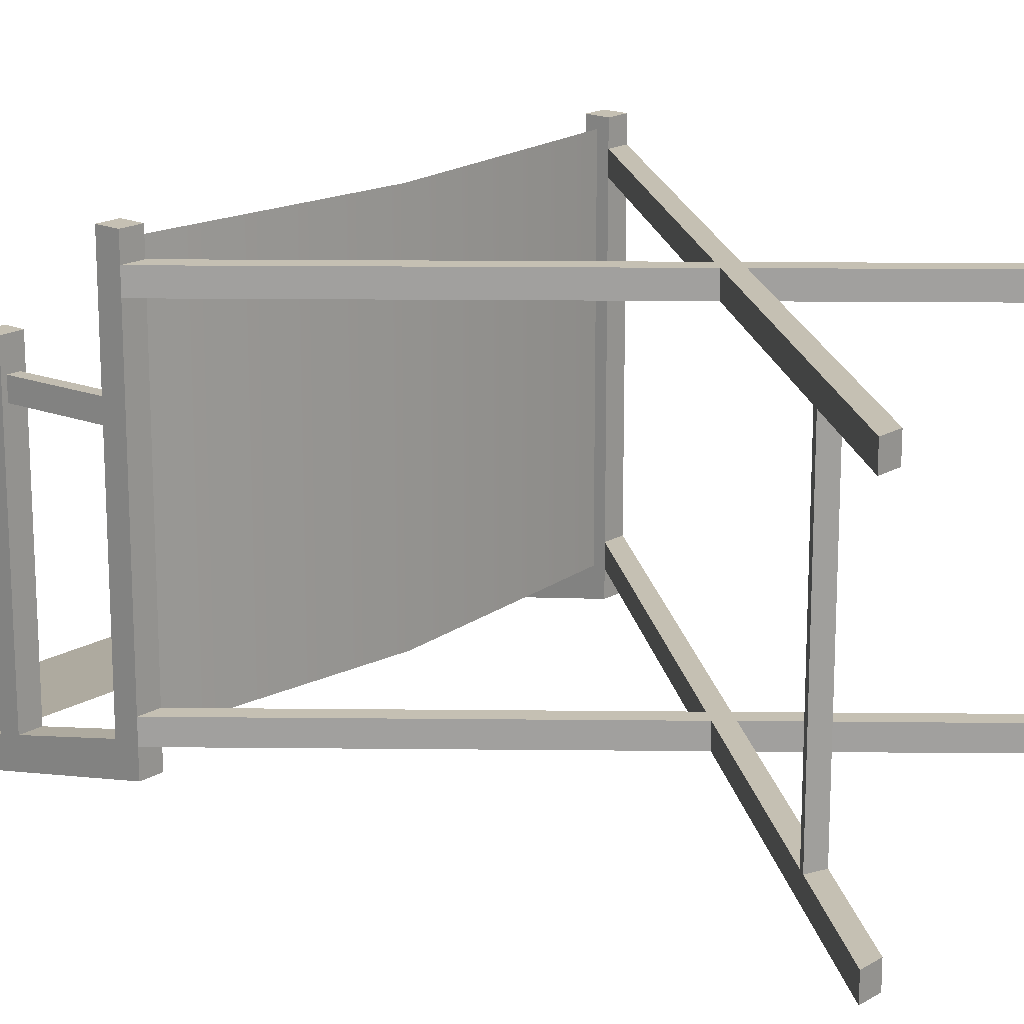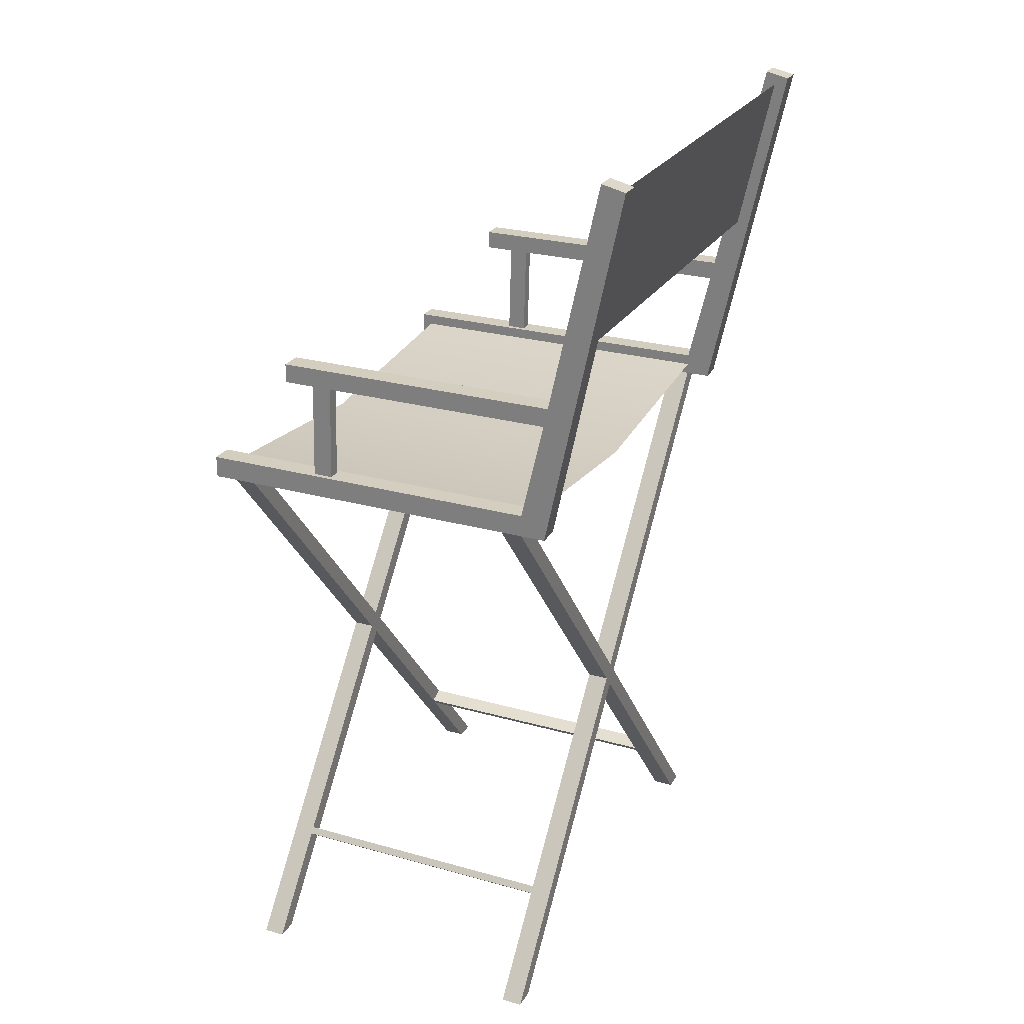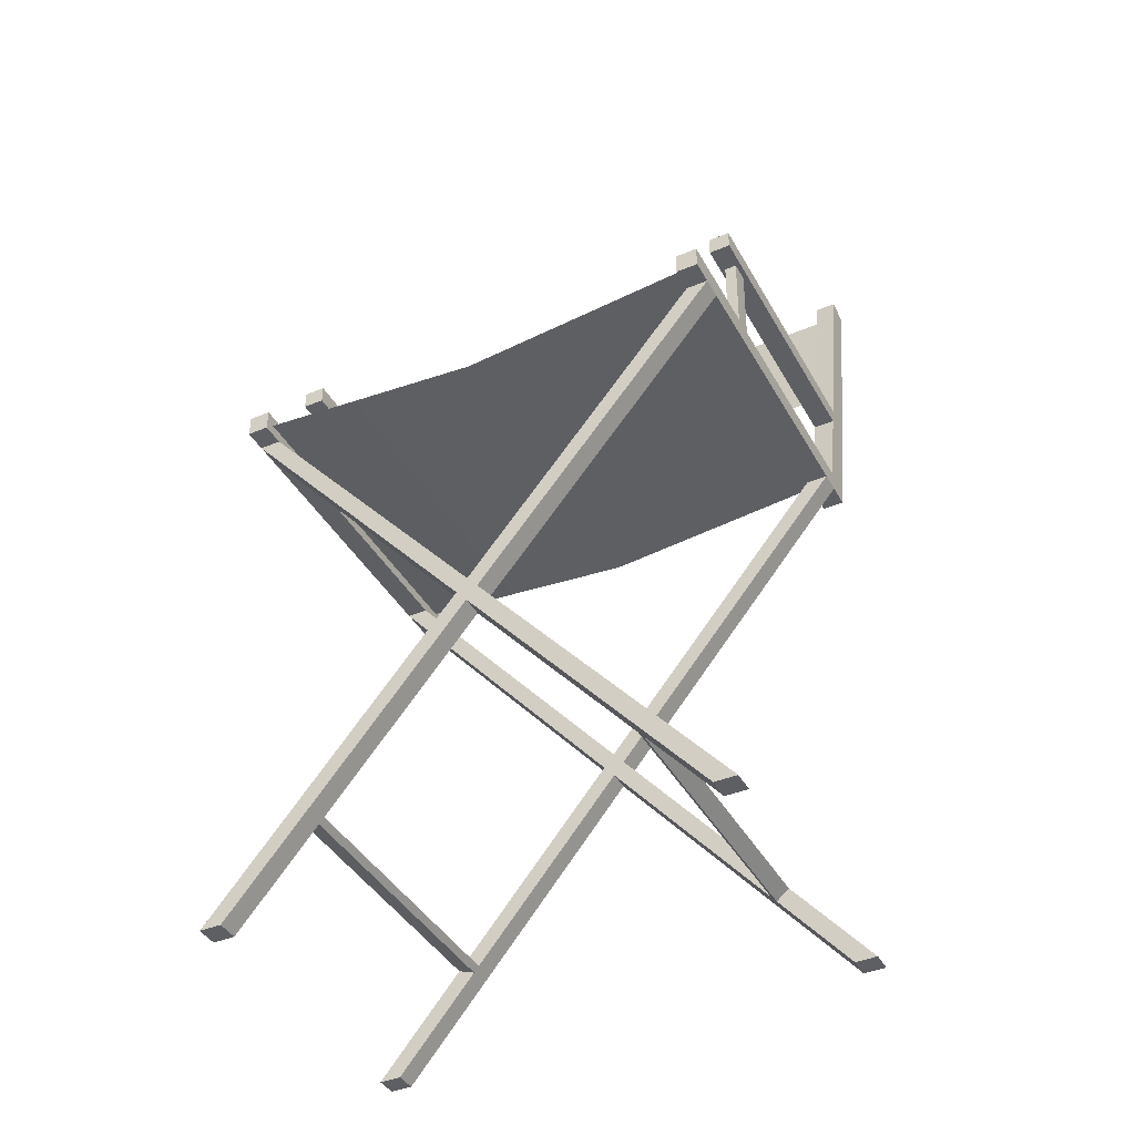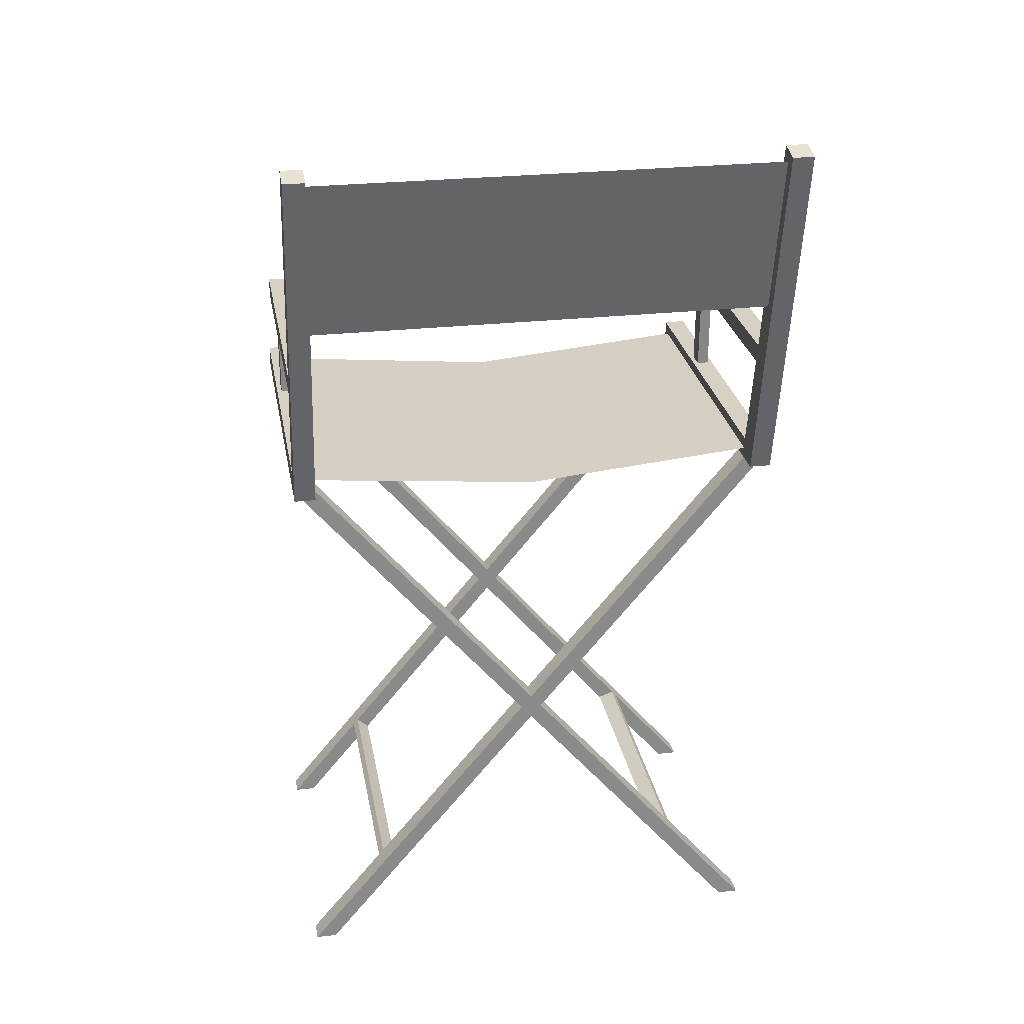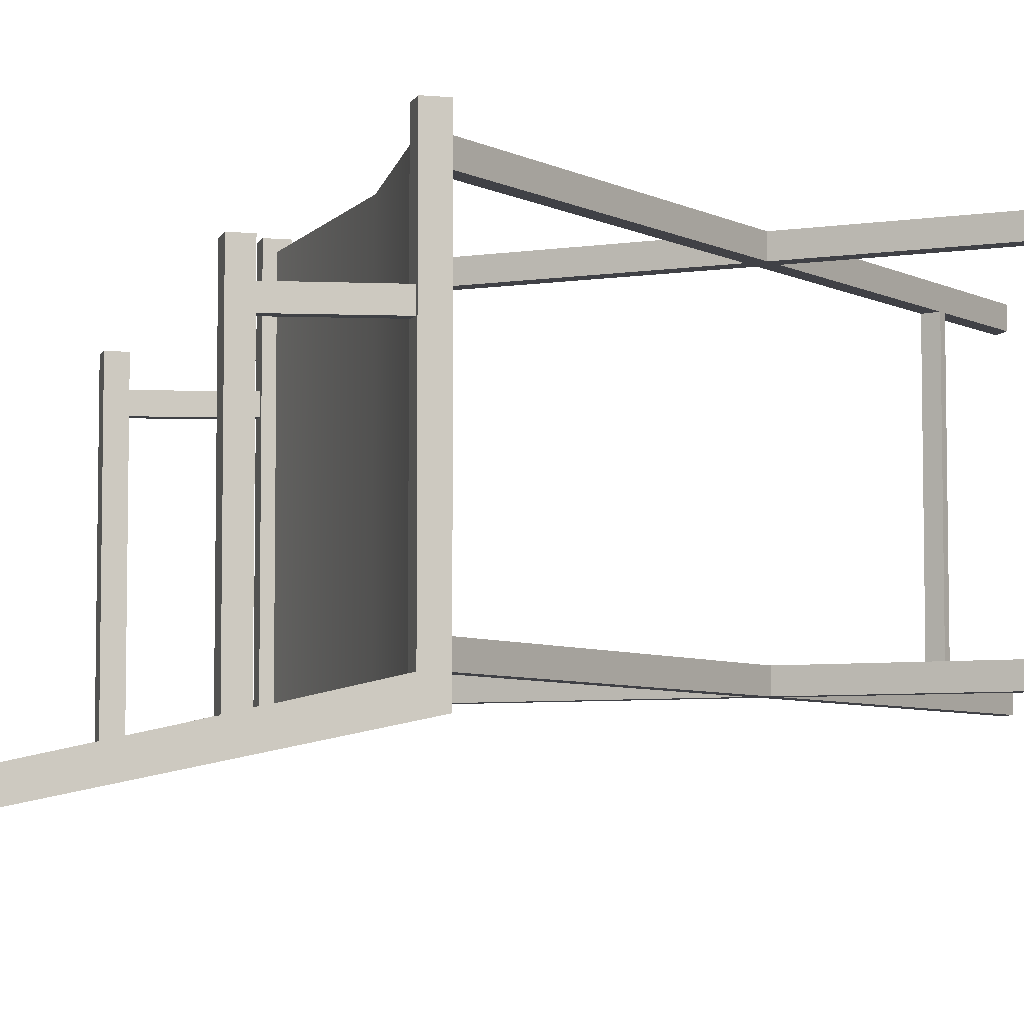
<metadata>
{"format":"obj","ext":"obj","renderer":"f3d","projection":"perspective","resolution":1024,"background":"white","views":[{"elev":17.8,"azim":-49.0,"up":"+Z"},{"elev":25.4,"azim":114.3,"up":"+Y"},{"elev":-41.1,"azim":27.0,"up":"+Y"},{"elev":26.6,"azim":170.0,"up":"+Y"},{"elev":-5.9,"azim":-105.5,"up":"+Z"}]}
</metadata>
<code>
v -0 25.13 -13.16
v 0 20.25 -13.07
v -0 24.47 -13.01
v 16.92 25.13 -13.16
v 16.92 20.25 -13.07
v 16.92 24.47 -13.01
v 0.7515 24.47 -13.01
v 0 21.01 -12.21
v 0.7515 21.01 -12.21
v -0 24.47 -13.01
v 0.7515 25.13 -3.142
v 0.7515 25.13 -13.16
v -0 25.13 -3.142
v -0 25.13 -13.16
v 0.7515 25.13 -3.142
v -0 25.13 -3.142
v 0.7515 24.47 -3.142
v -0 24.47 -3.142
v 0.7515 25.13 -13.16
v 0.7515 33.01 -14.9
v 0 33.01 -14.9
v -0 25.13 -13.16
v 0.7515 33.01 -14.9
v 0 32.81 -15.74
v 0 33.01 -14.9
v 0.7515 32.81 -15.74
v 0 20.25 -13.07
v 0.7515 32.81 -15.74
v 0.7515 20.25 -13.07
v 0 32.81 -15.74
v 0 20.25 -12.21
v 0.7515 20.25 -13.07
v 0.7515 20.25 -12.21
v 0 20.25 -13.07
v 0 20.25 -1.565
v 0.7515 20.25 -11.46
v 0.7515 20.25 -1.565
v 0 20.25 -11.46
v 0.7515 20.25 -0
v 0 20.25 -0
v 0.7515 20.25 -0.8166
v 0 20.25 -0.8166
v 0.7515 21.01 -0
v 0 21.01 -0
v 0.7515 20.25 -0
v 0 20.25 -0
v 0.1708 24.47 -4.793
v 0.5807 21.01 -4.7
v 0.1708 21.01 -4.7
v 0.5807 24.47 -4.793
v 0.1708 24.47 -4.11
v 0.1708 21.01 -4.7
v 0.1708 21.01 -4.017
v 0.1708 24.47 -4.793
v 0.1708 21.01 -4.017
v 0.5807 24.47 -4.11
v 0.1708 24.47 -4.11
v 0.5807 21.01 -4.017
v 0.5807 24.47 -4.11
v 0.5807 21.01 -4.017
v 0.5807 21.01 -4.7
v 0.5807 24.47 -4.793
v 16.92 24.47 -13.01
v 17.67 21.01 -12.21
v 17.67 24.47 -13.01
v 16.92 21.01 -12.21
v 17.67 25.13 -3.142
v 17.67 25.13 -13.16
v 16.92 25.13 -3.142
v 16.92 25.13 -13.16
v 17.67 25.13 -3.142
v 16.92 25.13 -3.142
v 17.67 24.47 -3.142
v 16.92 24.47 -3.142
v 17.67 25.13 -13.16
v 17.67 33.01 -14.9
v 16.92 33.01 -14.9
v 16.92 25.13 -13.16
v 17.67 33.01 -14.9
v 16.92 32.81 -15.74
v 16.92 33.01 -14.9
v 17.67 32.81 -15.74
v 16.92 32.81 -15.74
v 17.67 20.25 -13.07
v 16.92 20.25 -13.07
v 17.67 32.81 -15.74
v 16.92 20.25 -12.21
v 17.67 20.25 -13.07
v 17.67 20.25 -12.21
v 16.92 20.25 -13.07
v 16.92 20.25 -1.565
v 17.67 20.25 -11.46
v 17.67 20.25 -1.565
v 16.92 20.25 -11.46
v 17.67 20.25 -0
v 16.92 20.25 -0
v 17.67 20.25 -0.8166
v 16.92 20.25 -0.8166
v 17.67 21.01 -0
v 16.92 21.01 -0
v 17.67 20.25 -0
v 16.92 20.25 -0
v 17.09 24.47 -4.793
v 17.5 21.01 -4.7
v 17.09 21.01 -4.7
v 17.5 24.47 -4.793
v 17.09 24.47 -4.11
v 17.09 21.01 -4.7
v 17.09 21.01 -4.017
v 17.09 24.47 -4.793
v 17.09 21.01 -4.017
v 17.5 24.47 -4.11
v 17.09 24.47 -4.11
v 17.5 21.01 -4.017
v 17.5 24.47 -4.11
v 17.5 21.01 -4.017
v 17.5 21.01 -4.7
v 17.5 24.47 -4.793
v 16.92 20.25 -1.565
v 8.833 10.57 -0.8166
v 16.92 20.25 -0.8166
v 8.833 10.57 -1.565
v 17.67 20.25 -0.8166
v 17.67 20.25 -1.565
v 16.92 20.25 -0.8166
v 16.92 20.25 -1.565
v 17.67 20.25 -0.8166
v 9.208 10.12 -0.8166
v 9.208 10.12 -1.565
v 17.67 20.25 -1.565
v 17.67 0 -1.565
v 9.208 10.12 -0.8166
v 17.67 0 -0.8166
v 9.208 10.12 -1.565
v 16.92 0 -0.8166
v 16.92 0 -1.565
v 17.67 0 -0.8166
v 17.67 0 -1.565
v 16.92 0 -0.8166
v 8.833 9.674 -0.8166
v 8.833 9.674 -1.565
v 16.92 0 -1.565
v 8.833 9.674 -0.8166
v 0.7507 0.000917 -0.8166
v 0.7507 0.000917 -1.565
v 8.833 9.674 -1.565
v -0.000766 0.000917 -0.8166
v -0.000766 0.000917 -1.565
v 0.7507 0.000917 -0.8166
v 0.7507 0.000917 -1.565
v 8.458 10.12 -1.565
v -0.000766 0.000917 -0.8166
v 8.458 10.12 -0.8166
v -0.000766 0.000917 -1.565
v 8.458 10.12 -0.8166
v 0 20.25 -0.8166
v 0 20.25 -1.565
v 8.458 10.12 -1.565
v 0.7515 20.25 -0.8166
v 0.7515 20.25 -1.565
v 0 20.25 -0.8166
v 0 20.25 -1.565
v 8.833 10.57 -1.565
v 0.7515 20.25 -0.8166
v 8.833 10.57 -0.8166
v 0.7515 20.25 -1.565
v 8.833 10.57 -11.46
v 16.92 20.25 -11.46
v 16.92 20.25 -12.21
v 8.833 10.57 -12.21
v 17.67 20.25 -11.46
v 17.67 20.25 -12.21
v 16.92 20.25 -11.46
v 16.92 20.25 -12.21
v 9.208 10.12 -12.21
v 17.67 20.25 -11.46
v 9.208 10.12 -11.46
v 17.67 20.25 -12.21
v 17.67 0 -12.21
v 9.208 10.12 -11.46
v 17.67 0 -11.46
v 9.208 10.12 -12.21
v 16.92 0 -12.21
v 17.67 0 -11.46
v 16.92 0 -11.46
v 17.67 0 -12.21
v 16.92 0 -11.46
v 8.833 9.674 -11.46
v 8.833 9.674 -12.21
v 16.92 0 -12.21
v 8.833 9.674 -11.46
v 0.7507 0.000917 -11.46
v 0.7507 0.000917 -12.21
v 8.833 9.674 -12.21
v -0.000766 0.000917 -12.21
v 0.7507 0.000917 -11.46
v -0.000766 0.000917 -11.46
v 0.7507 0.000917 -12.21
v 8.458 10.12 -12.21
v -0.000766 0.000917 -11.46
v 8.458 10.12 -11.46
v -0.000766 0.000917 -12.21
v 8.458 10.12 -11.46
v 0 20.25 -11.46
v 0 20.25 -12.21
v 8.458 10.12 -12.21
v 0.7515 20.25 -11.46
v 0.7515 20.25 -12.21
v 0 20.25 -11.46
v 0 20.25 -12.21
v 0.7515 20.25 -11.46
v 8.833 10.57 -11.46
v 8.833 10.57 -12.21
v 0.7515 20.25 -12.21
v 3.462 3.246 -1.565
v 3.637 3.455 -11.46
v 3.637 3.455 -1.565
v 3.462 3.246 -11.46
v 3.061 3.664 -11.46
v 3.061 3.664 -1.565
v 3.637 3.455 -1.565
v 3.637 3.455 -11.46
v 2.887 3.455 -11.46
v 2.887 3.455 -1.565
v 3.061 3.664 -1.565
v 3.061 3.664 -11.46
v 2.887 3.455 -1.565
v 2.887 3.455 -11.46
v 3.462 3.246 -1.565
v 3.462 3.246 -11.46
v 14.95 3.246 -1.565
v 14.95 3.246 -11.46
v 14.78 3.455 -1.565
v 14.78 3.455 -11.46
v 14.78 3.455 -1.565
v 14.34 3.085 -11.46
v 14.34 3.085 -1.565
v 14.78 3.455 -11.46
v 14.34 3.085 -1.565
v 14.51 2.876 -11.46
v 14.51 2.876 -1.565
v 14.34 3.085 -11.46
v 14.95 3.246 -11.46
v 14.95 3.246 -1.565
v 14.51 2.876 -1.565
v 14.51 2.876 -11.46
v 0.7515 21.01 -0
v 0.7515 20.25 -0
v 0.7515 20.25 -0.8166
v 0.7515 20.25 -1.565
v 0.7515 21.01 -12.21
v 0.7515 20.25 -11.46
v 0.7515 20.25 -12.21
v 0.7515 20.25 -13.07
v 0.7515 24.47 -13.01
v 0.7515 25.13 -3.142
v 0.7515 24.47 -3.142
v 0.7515 25.13 -13.16
v 0.7515 32.81 -15.74
v 0.7515 33.01 -14.9
v 0 32.81 -15.74
v -0 25.13 -13.16
v 0 33.01 -14.9
v 0 20.25 -13.07
v -0 24.47 -13.01
v -0 25.13 -3.142
v -0 24.47 -3.142
v 0 21.01 -12.21
v 0 20.25 -12.21
v 0 20.25 -11.46
v 0 20.25 -1.565
v 0 21.01 -0
v 0 20.25 -0.8166
v 0 20.25 -0
v 17.67 21.01 -0
v 17.67 20.25 -0
v 17.67 20.25 -0.8166
v 17.67 20.25 -1.565
v 17.67 21.01 -12.21
v 17.67 20.25 -11.46
v 17.67 20.25 -12.21
v 17.67 20.25 -13.07
v 17.67 24.47 -13.01
v 17.67 25.13 -3.142
v 17.67 24.47 -3.142
v 17.67 25.13 -13.16
v 17.67 32.81 -15.74
v 17.67 33.01 -14.9
v 16.92 32.81 -15.74
v 16.92 25.13 -13.16
v 16.92 33.01 -14.9
v 16.92 20.25 -13.07
v 16.92 24.47 -13.01
v 16.92 25.13 -3.142
v 16.92 24.47 -3.142
v 16.92 21.01 -12.21
v 16.92 20.25 -12.21
v 16.92 20.25 -11.46
v 16.92 20.25 -1.565
v 16.92 21.01 -0
v 16.92 20.25 -0.8166
v 16.92 20.25 -0
v 17.67 0 -0.8166
v 9.208 10.12 -0.8166
v 16.92 0 -0.8166
v 8.833 9.674 -0.8166
v 17.67 20.25 -0.8166
v 16.92 20.25 -0.8166
v 8.833 10.57 -0.8166
v 8.458 10.12 -0.8166
v 0.7507 0.000917 -0.8166
v -0.000766 0.000917 -0.8166
v 0.7515 20.25 -0.8166
v 0 20.25 -0.8166
v 8.458 10.12 -1.565
v 0.7507 0.000917 -1.565
v -0.000766 0.000917 -1.565
v 8.833 9.674 -1.565
v 0.7515 20.25 -1.565
v 0 20.25 -1.565
v 8.833 10.57 -1.565
v 9.208 10.12 -1.565
v 16.92 0 -1.565
v 17.67 0 -1.565
v 16.92 20.25 -1.565
v 17.67 20.25 -1.565
v 17.67 0 -11.46
v 9.208 10.12 -11.46
v 16.92 0 -11.46
v 8.833 9.674 -11.46
v 17.67 20.25 -11.46
v 16.92 20.25 -11.46
v 8.833 10.57 -11.46
v 8.458 10.12 -11.46
v 0.7507 0.000917 -11.46
v -0.000766 0.000917 -11.46
v 0.7515 20.25 -11.46
v 0 20.25 -11.46
v 8.458 10.12 -12.21
v 0.7507 0.000917 -12.21
v -0.000766 0.000917 -12.21
v 8.833 9.674 -12.21
v 0.7515 20.25 -12.21
v 0 20.25 -12.21
v 8.833 10.57 -12.21
v 9.208 10.12 -12.21
v 16.92 0 -12.21
v 17.67 0 -12.21
v 16.92 20.25 -12.21
v 17.67 20.25 -12.21
v 0.7515 24.47 -13.01
v -0 24.47 -3.142
v -0 24.47 -13.01
v 0.1708 24.47 -4.793
v 0.5807 24.47 -4.793
v 0.1708 24.47 -4.11
v 0.5807 24.47 -4.11
v 0.7515 24.47 -3.142
v 17.67 24.47 -13.01
v 16.92 24.47 -3.142
v 16.92 24.47 -13.01
v 17.09 24.47 -4.793
v 17.5 24.47 -4.793
v 17.09 24.47 -4.11
v 17.5 24.47 -4.11
v 17.67 24.47 -3.142
v 0 21.01 -0
v 0.1708 21.01 -4.017
v 0 21.01 -12.21
v 0.7515 21.01 -0
v 0.1708 21.01 -4.7
v 0.5807 21.01 -4.017
v 0.7515 21.01 -12.21
v 0.5807 21.01 -4.7
v 16.92 21.01 -0
v 17.09 21.01 -4.017
v 16.92 21.01 -12.21
v 17.67 21.01 -0
v 17.09 21.01 -4.7
v 17.5 21.01 -4.017
v 17.67 21.01 -12.21
v 17.5 21.01 -4.7
v 0.7515 20.63 -0.3498
v 8.833 19.88 -12.21
v 8.833 19.88 -0.3498
v 0.7515 20.63 -12.21
v 8.833 19.88 -0.3498
v 16.92 20.63 -12.21
v 16.92 20.63 -0.3498
v 8.833 19.88 -12.21
v 0.7515 26.95 -14.03
v 16.92 32.54 -15.24
v 16.92 26.95 -14.03
v 0.7515 32.54 -15.24
f 1 2 3
f 4 5 6
f 7 8 9
f 8 7 10
f 11 12 13
f 13 12 14
f 15 16 17
f 16 18 17
f 19 20 21
f 21 22 19
f 23 24 25
f 24 23 26
f 27 28 29
f 28 27 30
f 31 32 33
f 32 31 34
f 35 36 37
f 36 35 38
f 39 40 41
f 40 42 41
f 43 44 45
f 44 46 45
f 47 48 49
f 48 47 50
f 51 52 53
f 52 51 54
f 55 56 57
f 56 55 58
f 59 60 61
f 59 61 62
f 63 64 65
f 64 63 66
f 67 68 69
f 69 68 70
f 71 72 73
f 72 74 73
f 75 76 77
f 77 78 75
f 79 80 81
f 80 79 82
f 83 84 85
f 84 83 86
f 87 88 89
f 88 87 90
f 91 92 93
f 92 91 94
f 95 96 97
f 96 98 97
f 99 100 101
f 100 102 101
f 103 104 105
f 104 103 106
f 107 108 109
f 108 107 110
f 111 112 113
f 112 111 114
f 115 116 117
f 115 117 118
f 119 120 121
f 120 119 122
f 123 124 125
f 125 124 126
f 127 128 129
f 127 129 130
f 131 132 133
f 132 131 134
f 135 136 137
f 137 136 138
f 139 140 141
f 139 141 142
f 143 144 145
f 143 145 146
f 147 148 149
f 149 148 150
f 151 152 153
f 152 151 154
f 155 156 157
f 155 157 158
f 159 160 161
f 161 160 162
f 163 164 165
f 164 163 166
f 167 168 169
f 167 169 170
f 171 172 173
f 173 172 174
f 175 176 177
f 176 175 178
f 179 180 181
f 180 179 182
f 183 184 185
f 184 183 186
f 187 188 189
f 187 189 190
f 191 192 193
f 191 193 194
f 195 196 197
f 196 195 198
f 199 200 201
f 200 199 202
f 203 204 205
f 203 205 206
f 207 208 209
f 209 208 210
f 211 212 213
f 211 213 214
f 215 216 217
f 216 215 218
f 219 220 221
f 221 222 219
f 223 224 225
f 225 226 223
f 227 228 229
f 229 228 230
f 231 232 233
f 233 232 234
f 235 236 237
f 236 235 238
f 239 240 241
f 240 239 242
f 243 244 245
f 245 246 243
f 247 248 249
f 250 247 249
f 250 251 247
f 251 250 252
f 251 252 253
f 254 251 253
f 251 254 255
f 255 256 257
f 256 255 258
f 254 258 255
f 258 254 259
f 259 260 258
f 261 262 263
f 261 264 262
f 265 266 262
f 265 267 266
f 264 268 265
f 268 264 269
f 269 270 268
f 271 268 270
f 268 271 272
f 272 271 273
f 274 272 273
f 275 276 277
f 278 275 277
f 278 279 275
f 279 278 280
f 279 280 281
f 282 279 281
f 279 282 283
f 283 284 285
f 284 283 286
f 282 286 283
f 286 282 287
f 287 288 286
f 289 290 291
f 289 292 290
f 293 294 290
f 293 295 294
f 292 296 293
f 296 292 297
f 297 298 296
f 299 296 298
f 296 299 300
f 300 299 301
f 302 300 301
f 303 304 305
f 305 304 306
f 304 307 308
f 308 309 304
f 304 310 306
f 304 309 310
f 310 311 306
f 311 310 312
f 313 310 309
f 310 313 314
f 315 316 317
f 316 315 318
f 319 315 320
f 315 319 321
f 315 322 318
f 322 315 321
f 323 318 322
f 322 324 323
f 325 322 321
f 322 325 326
f 327 328 329
f 329 328 330
f 328 331 332
f 332 333 328
f 328 334 330
f 328 333 334
f 334 335 330
f 335 334 336
f 337 334 333
f 334 337 338
f 339 340 341
f 340 339 342
f 343 339 344
f 339 343 345
f 339 346 342
f 346 339 345
f 347 342 346
f 346 348 347
f 349 346 345
f 346 349 350
f 351 352 353
f 352 351 354
f 354 351 355
f 356 352 354
f 355 351 357
f 352 356 358
f 358 357 351
f 358 356 357
f 359 360 361
f 360 359 362
f 362 359 363
f 364 360 362
f 363 359 365
f 360 364 366
f 366 365 359
f 366 364 365
f 367 368 369
f 368 367 370
f 371 369 368
f 368 370 372
f 369 371 373
f 372 370 374
f 373 371 374
f 373 374 370
f 375 376 377
f 376 375 378
f 379 377 376
f 376 378 380
f 377 379 381
f 380 378 382
f 381 379 382
f 381 382 378
f 383 384 385
f 384 383 386
f 387 388 389
f 388 387 390
f 391 392 393
f 392 391 394

</code>
